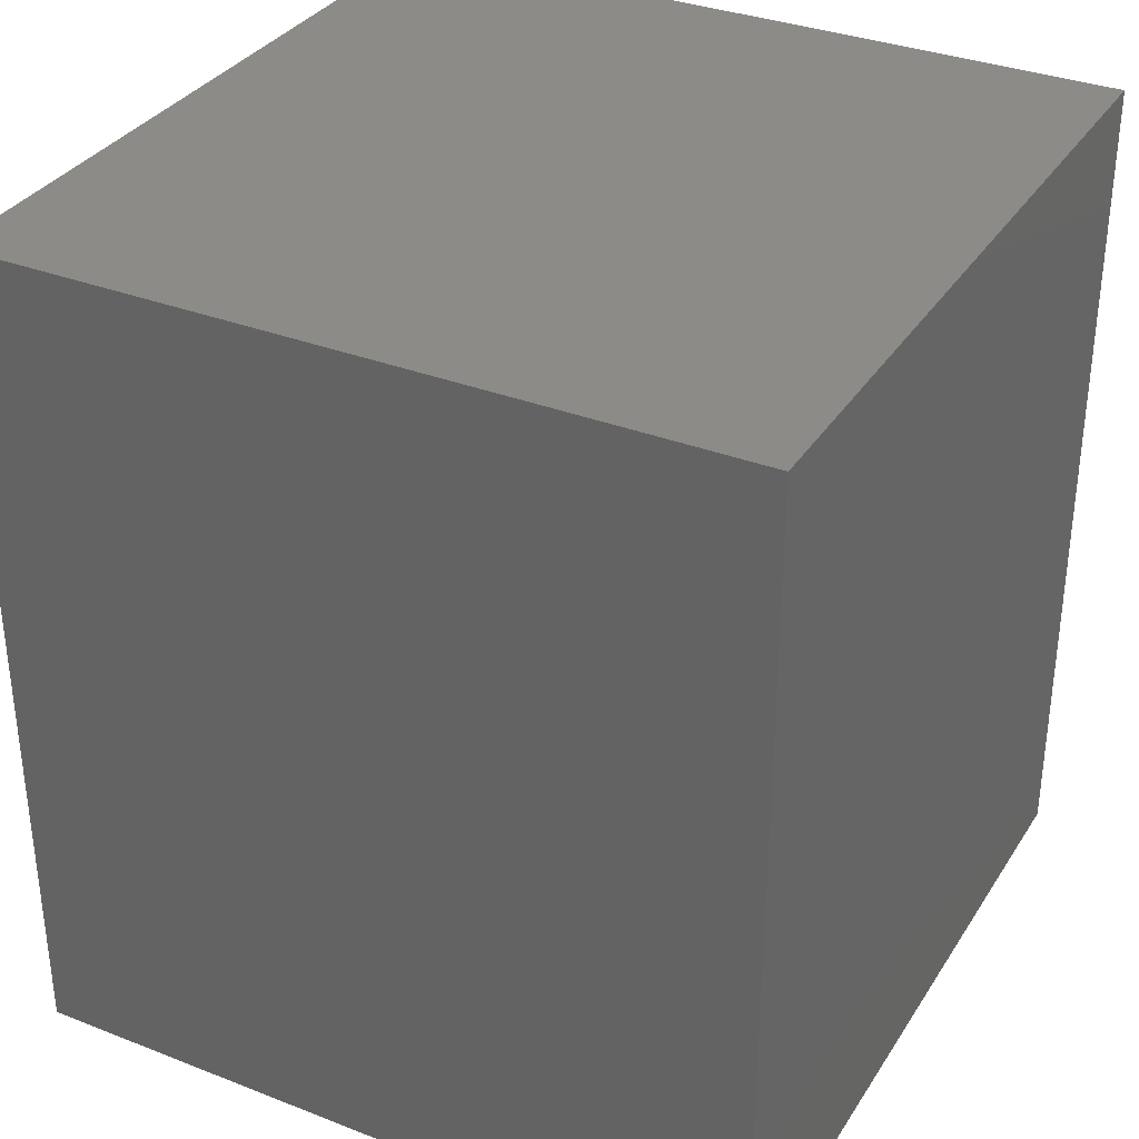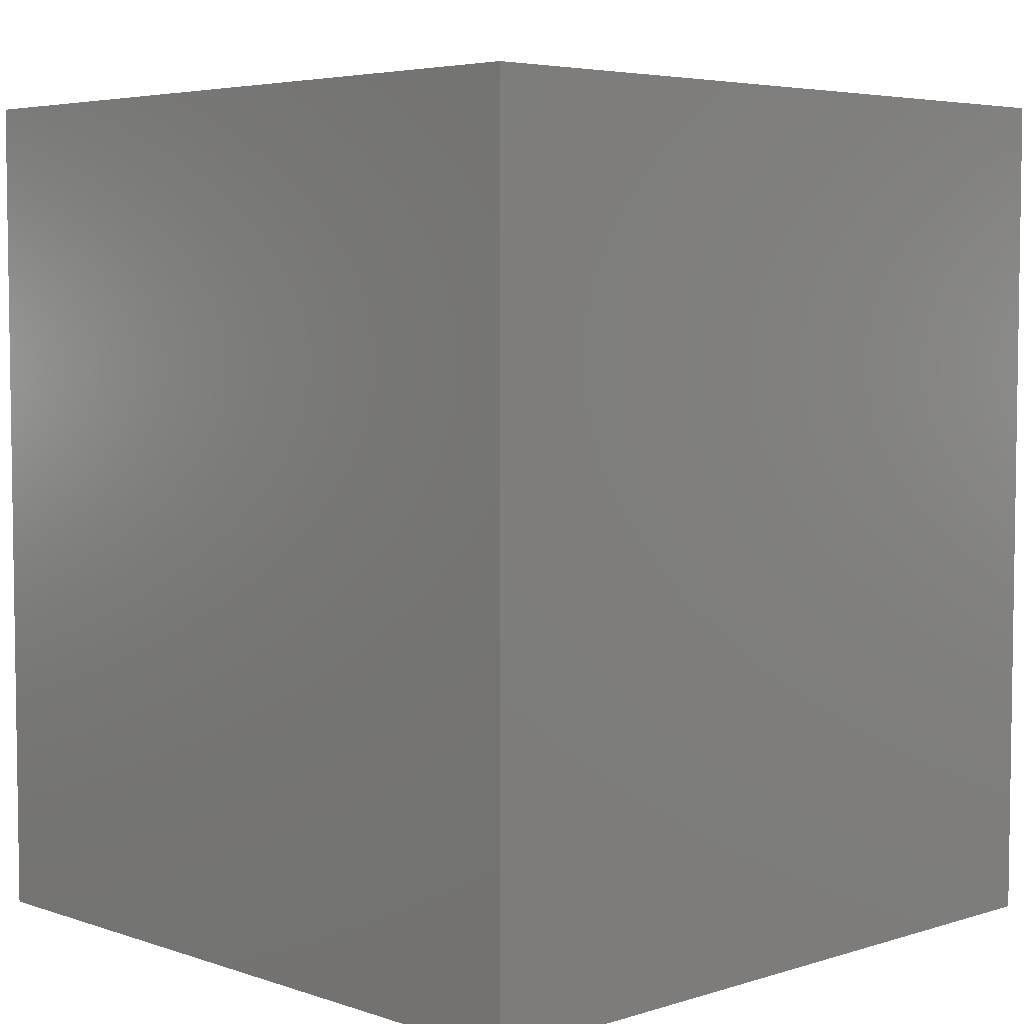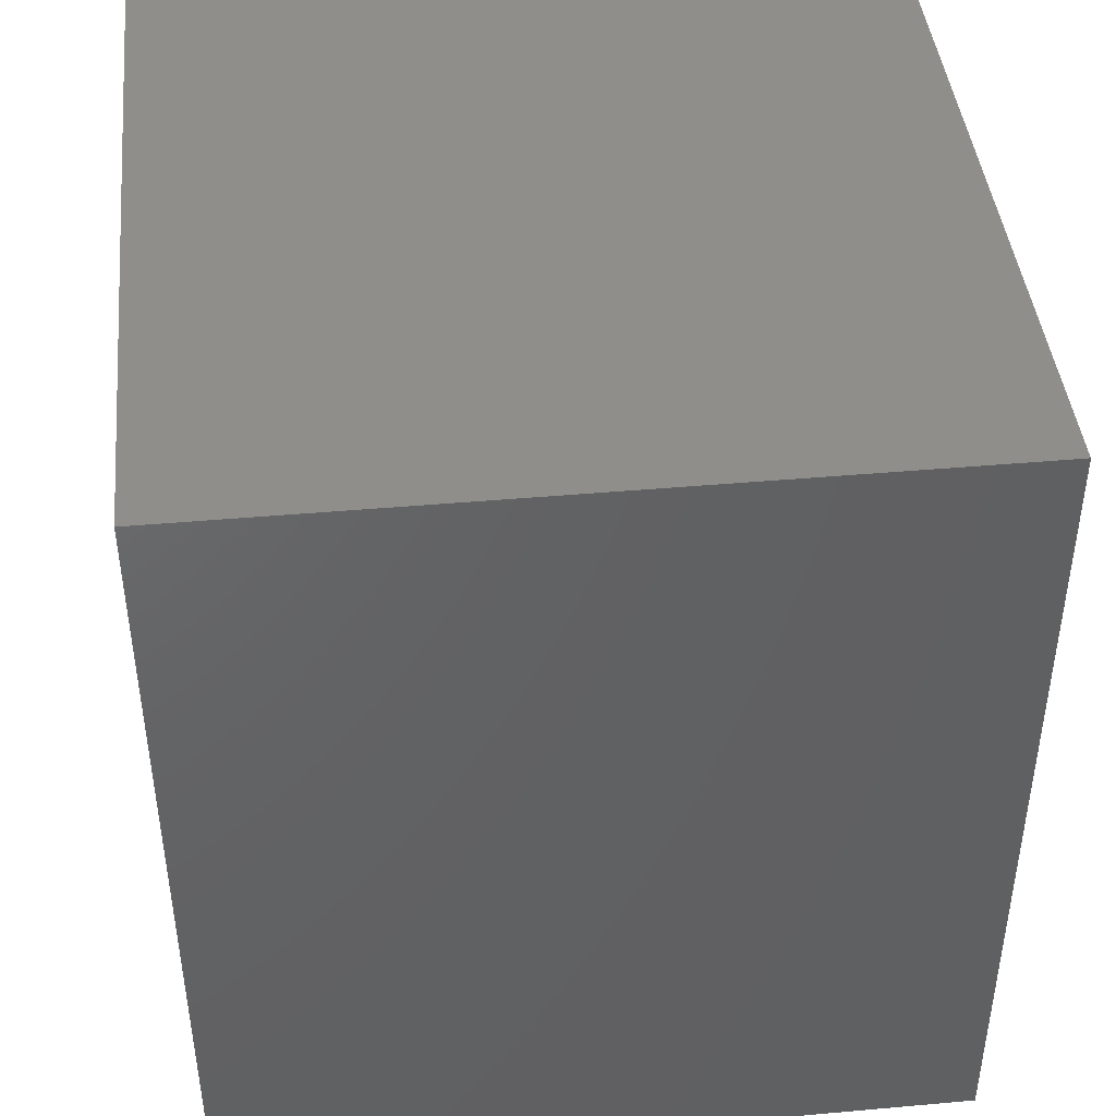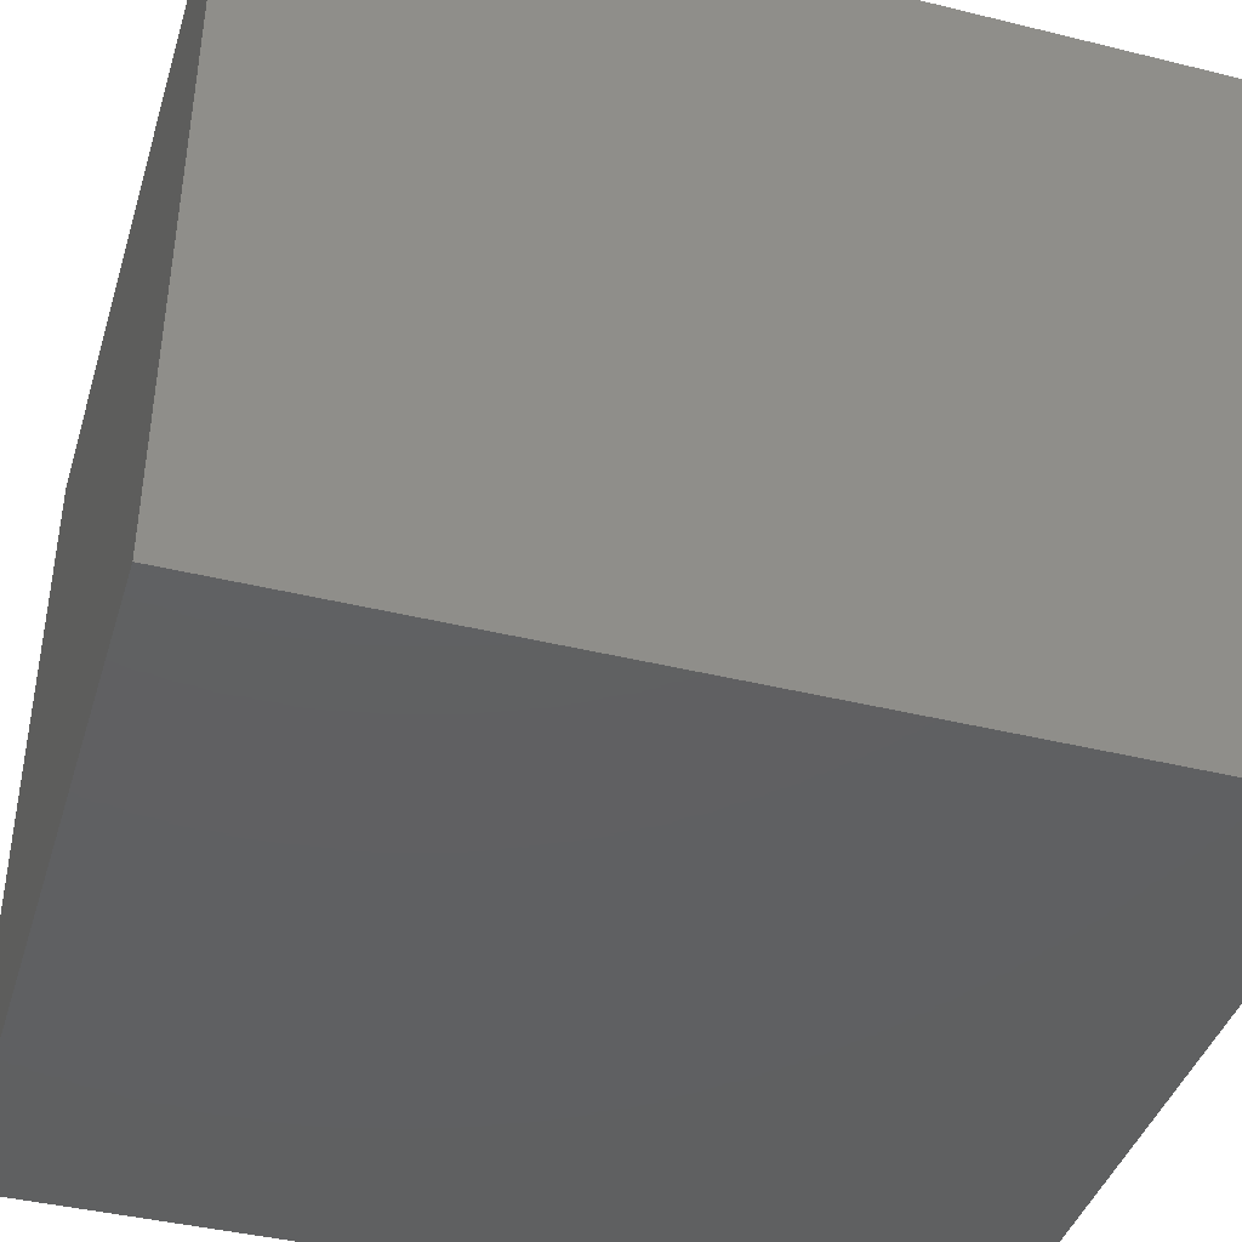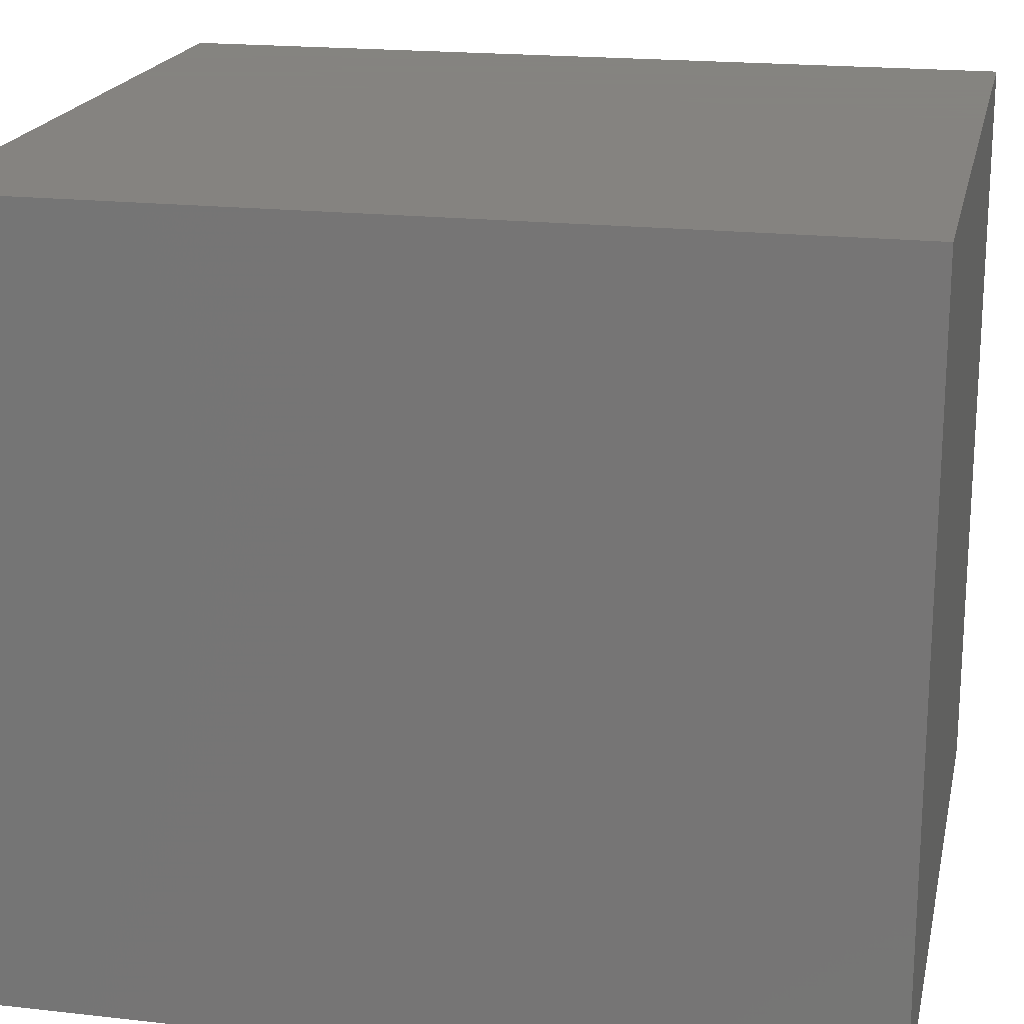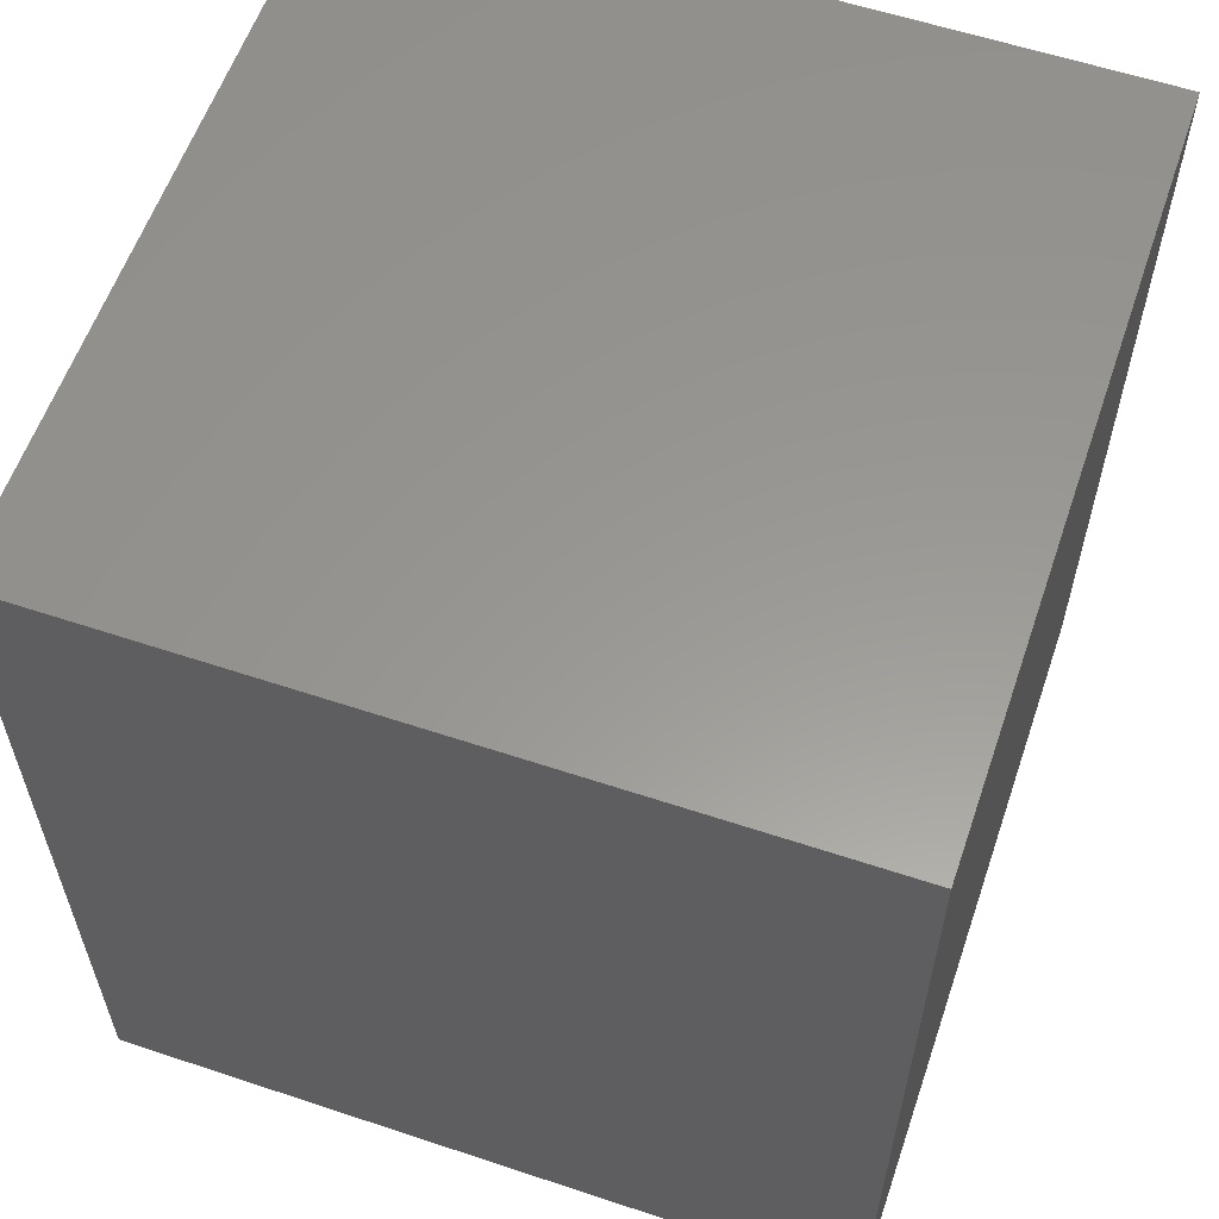
<metadata>
{"format":"stl","ext":"stl","renderer":"f3d","projection":"perspective","resolution":1024,"background":"white","views":[{"elev":33.7,"azim":27.9,"up":"+Z"},{"elev":5.0,"azim":136.1,"up":"+Z"},{"elev":43.4,"azim":174.0,"up":"+Z"},{"elev":-41.4,"azim":-106.6,"up":"+Y"},{"elev":19.2,"azim":-78.0,"up":"+Y"},{"elev":59.0,"azim":-71.1,"up":"+Z"}]}
</metadata>
<code>
# stl→obj: 8 verts, 12 faces
v 9 1 9
v 1 1 9
v 1 1 0
v 9 1 0
v 9 9 9
v 9 9 0
v 1 9 9
v 1 9 0
f 1 2 3
f 1 3 4
f 5 1 4
f 5 4 6
f 7 5 6
f 7 6 8
f 2 7 8
f 2 8 3
f 5 7 2
f 5 2 1
f 6 4 3
f 6 3 8

</code>
